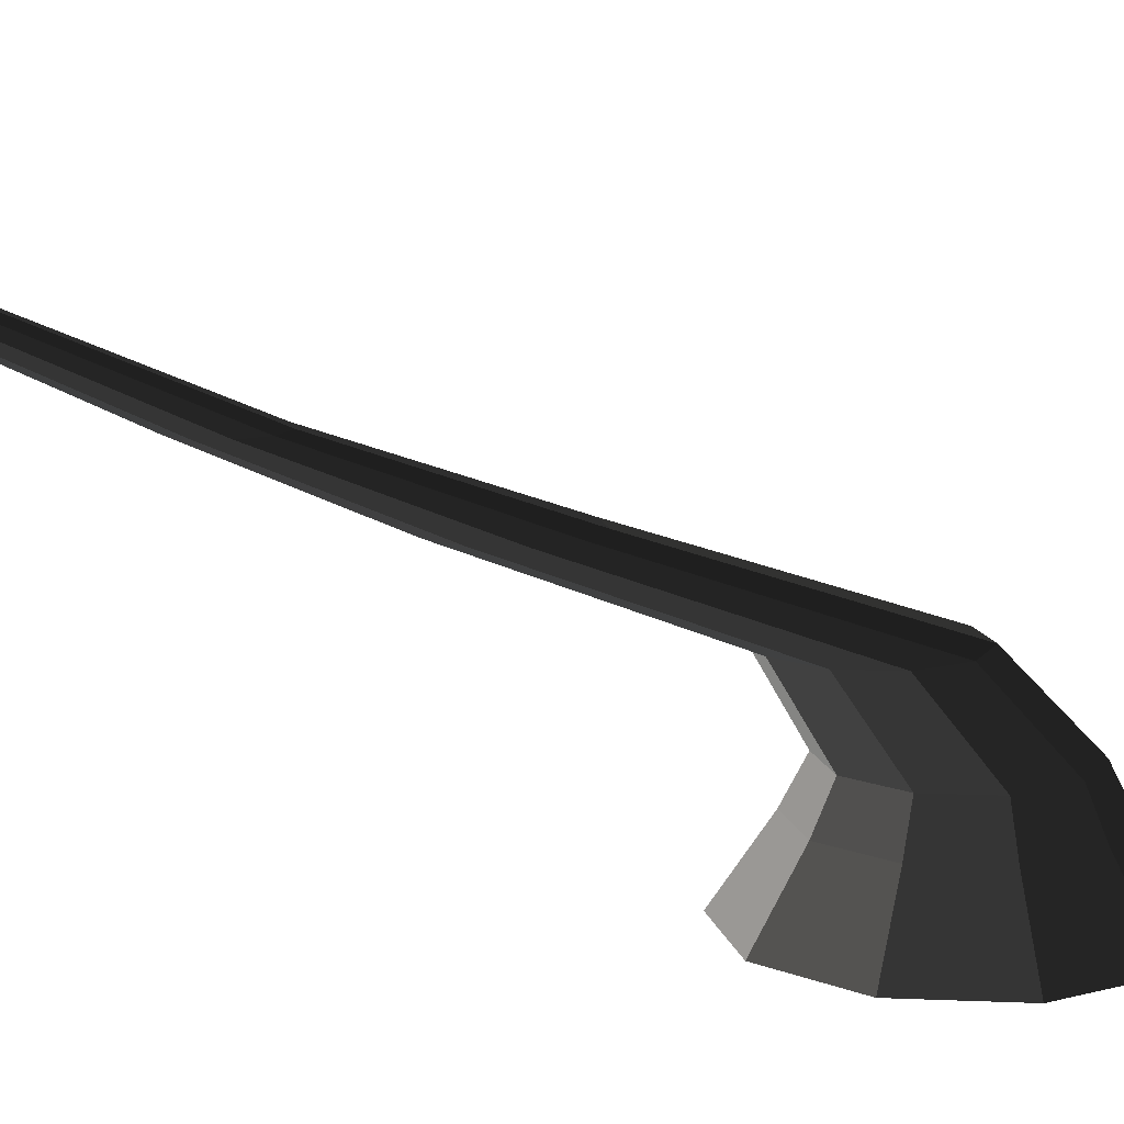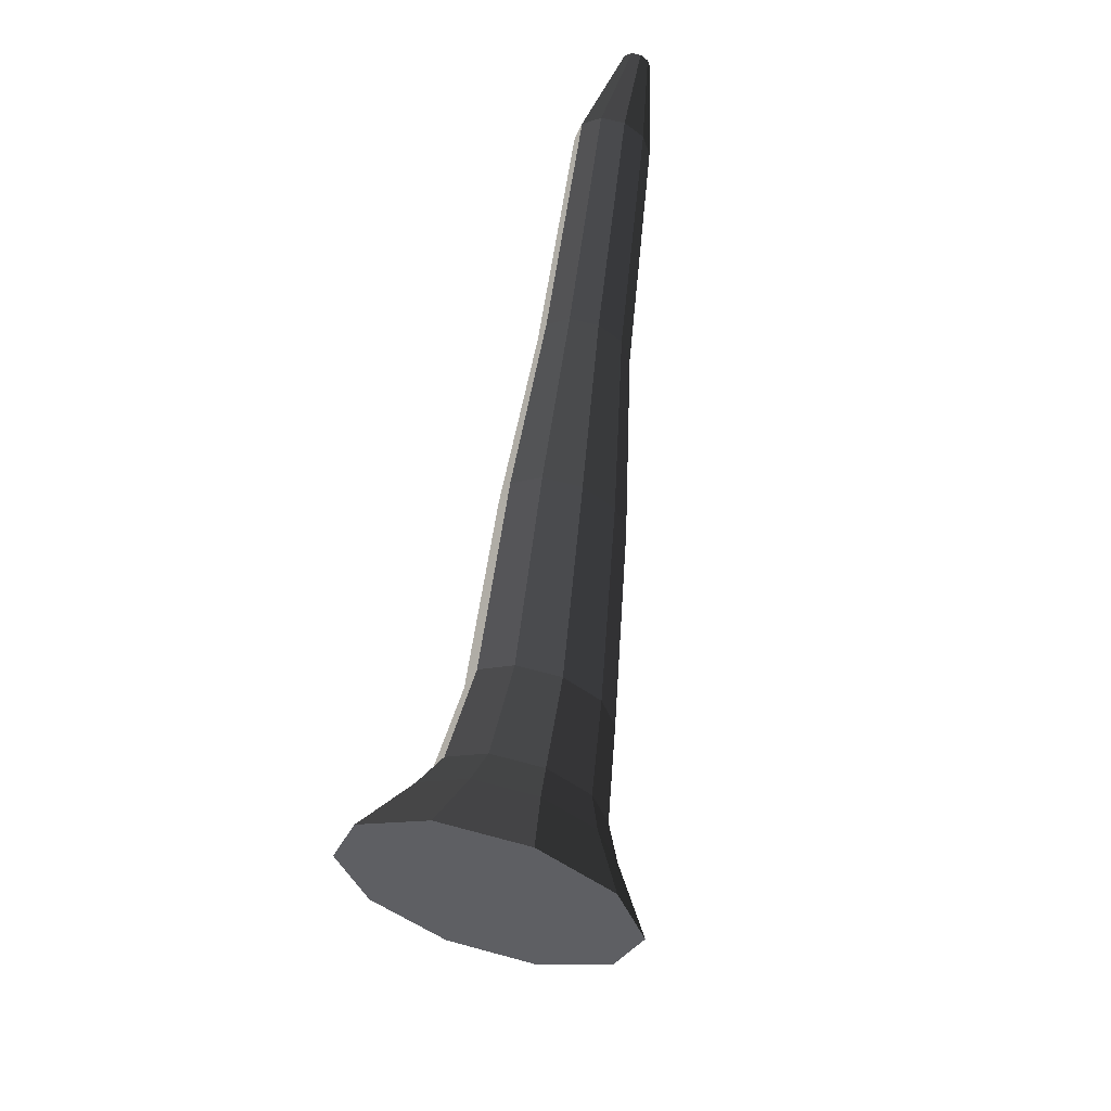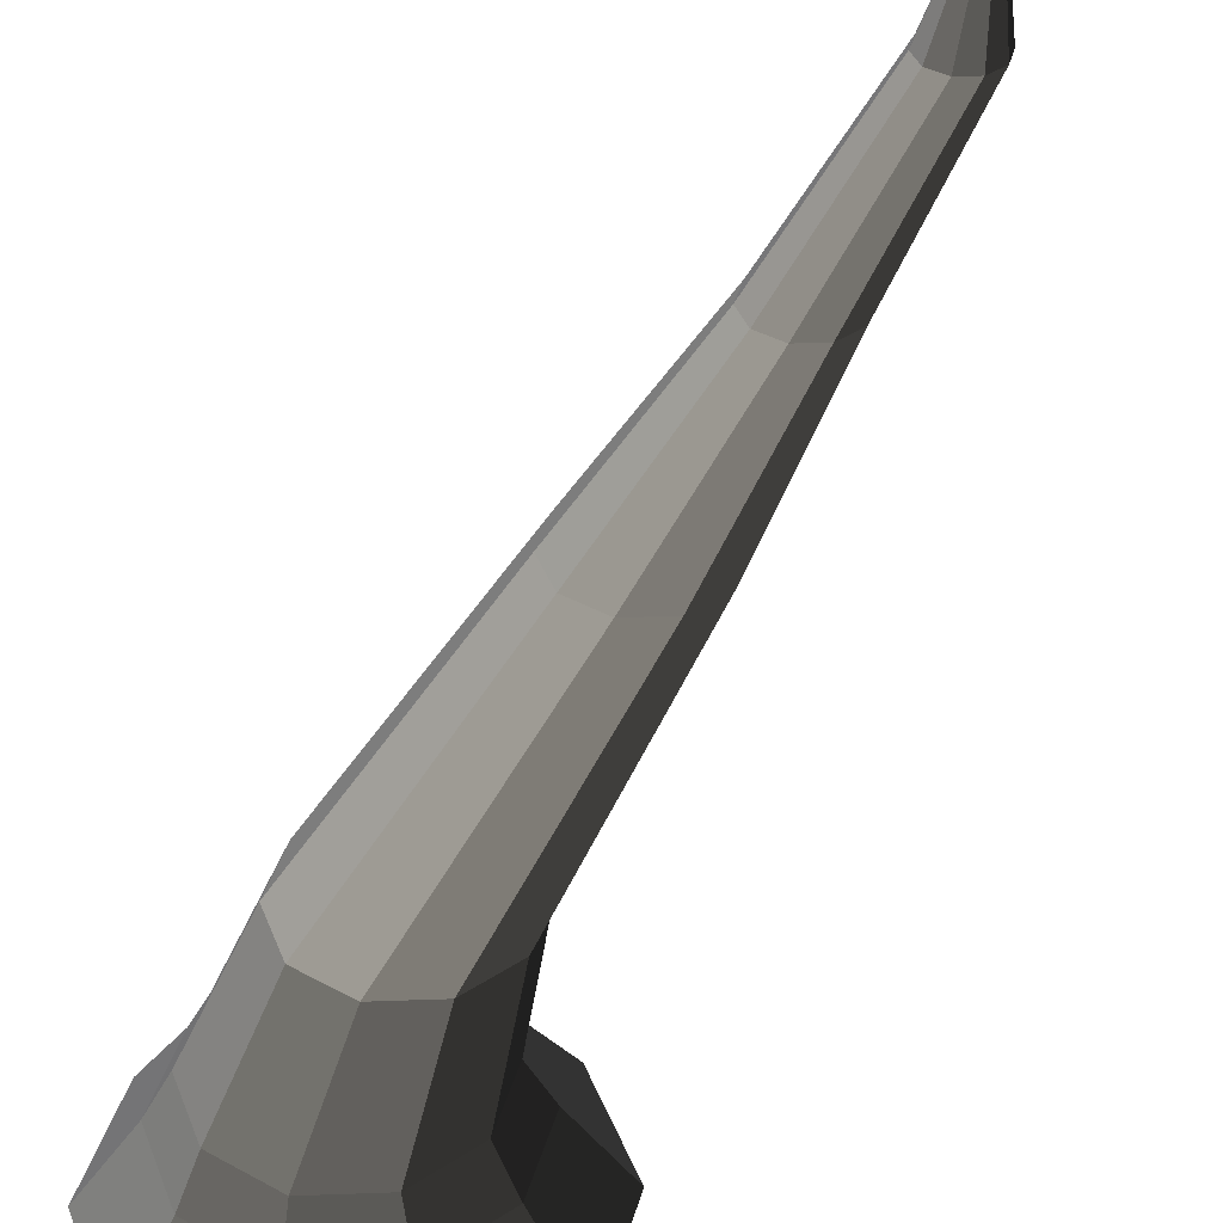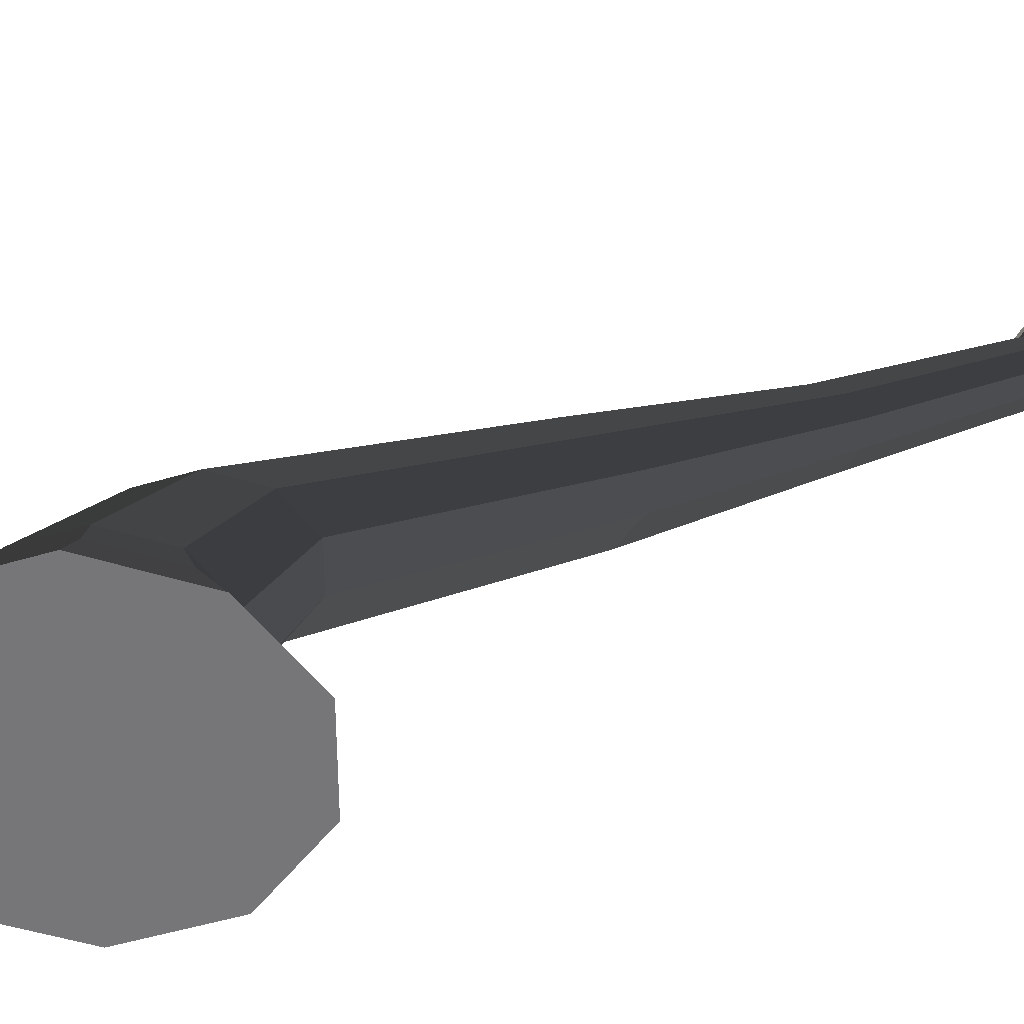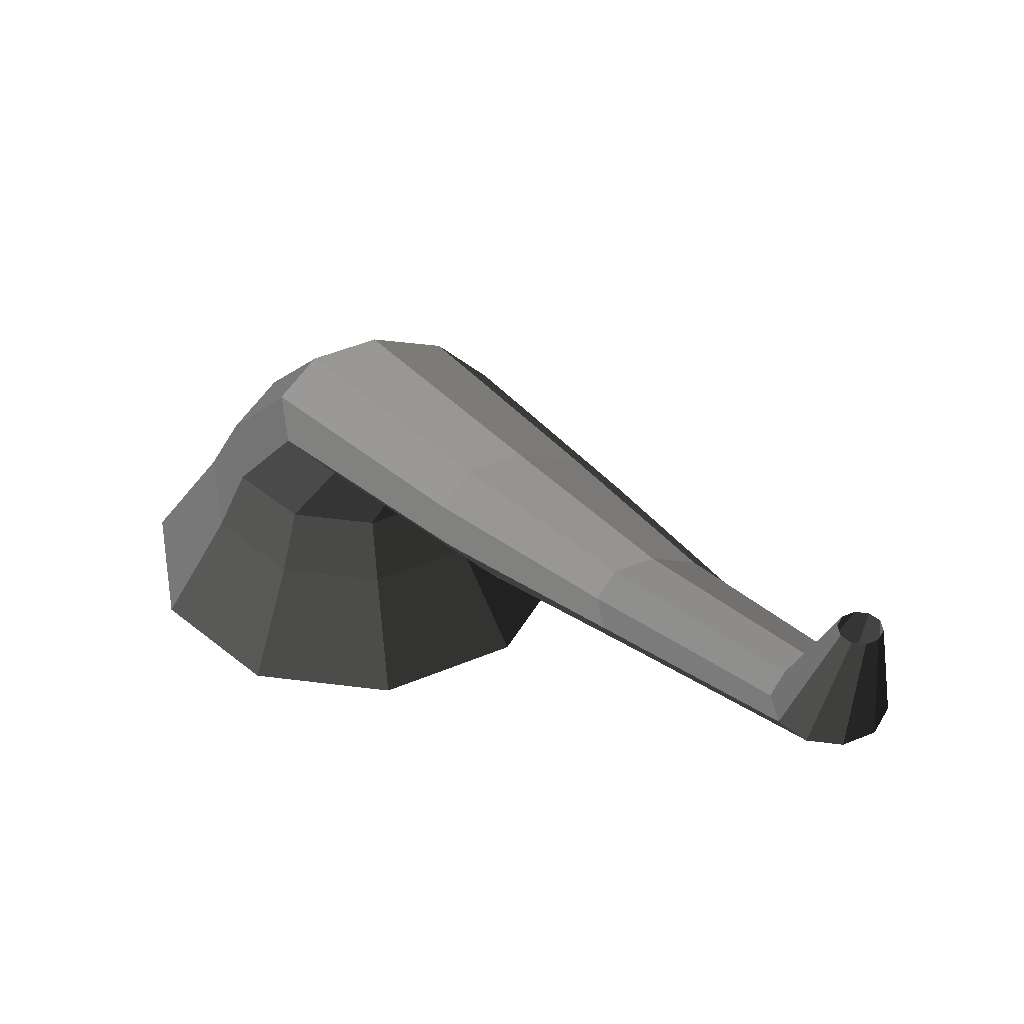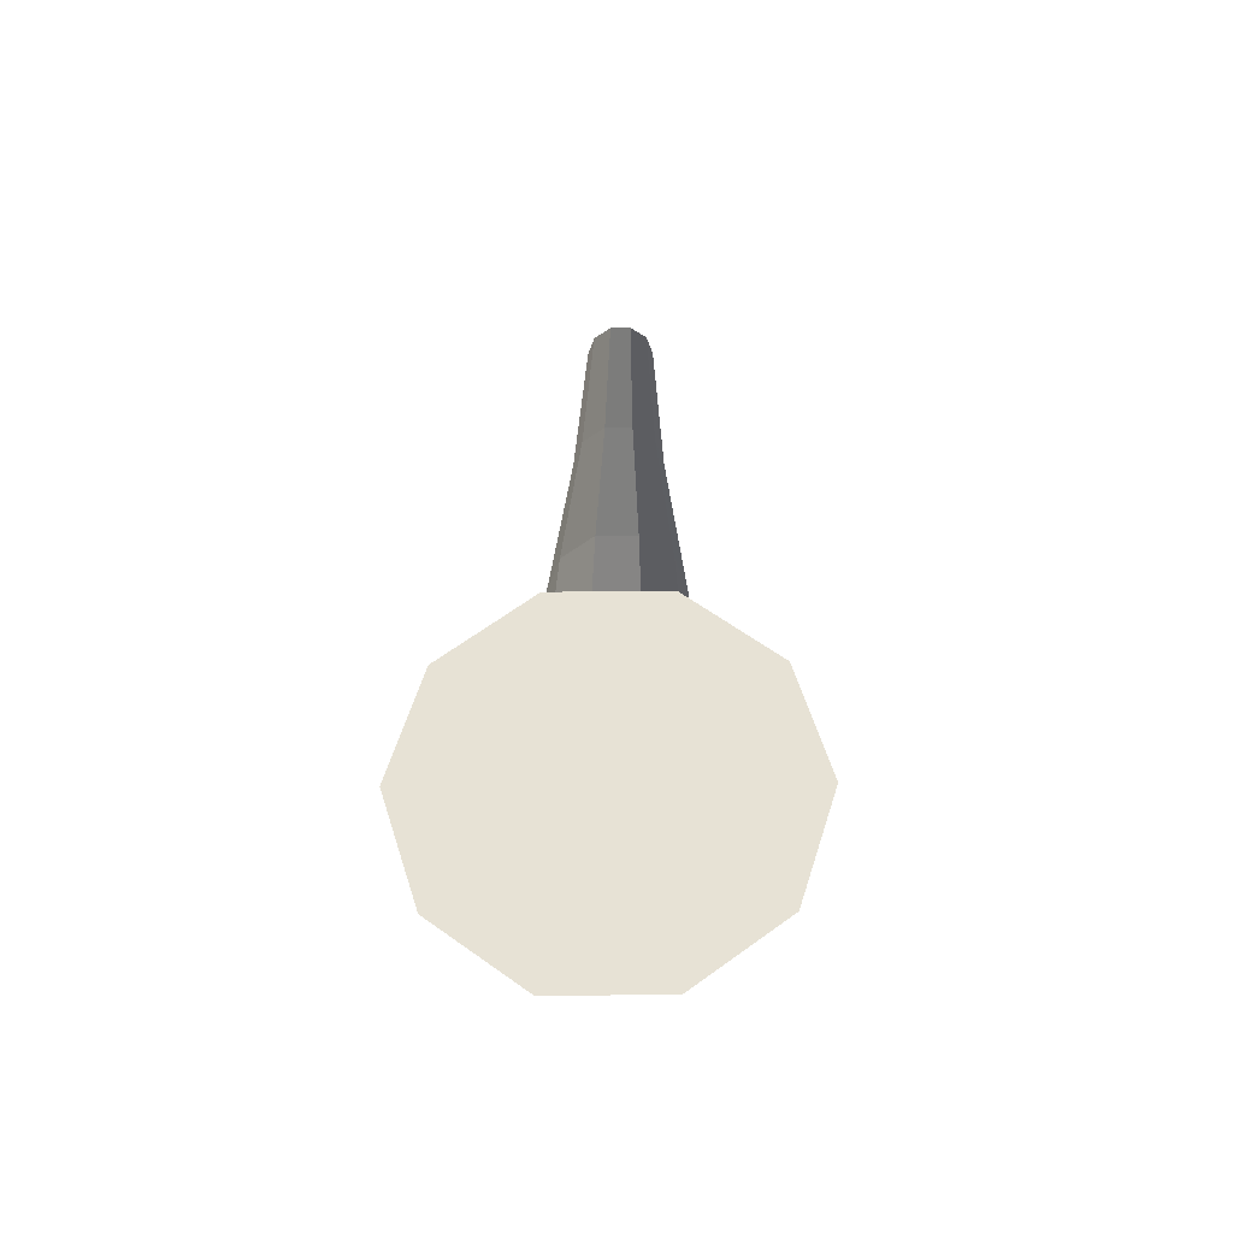
<metadata>
{"format":"obj","ext":"obj","renderer":"f3d","projection":"perspective","resolution":1024,"background":"white","views":[{"elev":12.3,"azim":77.5,"up":"+Y"},{"elev":58.6,"azim":15.8,"up":"+Z"},{"elev":40.6,"azim":-146.5,"up":"+Y"},{"elev":-52.5,"azim":-90.3,"up":"+Y"},{"elev":42.8,"azim":-27.1,"up":"+Y"},{"elev":-27.0,"azim":1.3,"up":"+Z"}]}
</metadata>
<code>
v 0.06648 -0.33 -0.5497
v -3.882e-06 -0.33 -0.3451
v 0.1741 -0.33 -0.4715
v -0.06649 -0.33 -0.5497
v -0.1741 -0.33 -0.4715
v -0.2151 -0.33 -0.3451
v -0.1741 -0.33 -0.2186
v -0.06649 -0.33 -0.1405
v 0.06648 -0.33 -0.1405
v 0.174 -0.33 -0.2186
v 0.2151 -0.33 -0.3451
v 0.1741 -0.33 -0.4715
v 0.1236 -0.2361 -0.4349
v 0.04723 -0.2361 -0.4904
v 0.06648 -0.33 -0.5497
v 0.06648 -0.33 -0.5497
v 0.04723 -0.2361 -0.4904
v -0.04724 -0.2361 -0.4904
v -0.06649 -0.33 -0.5497
v -0.06649 -0.33 -0.5497
v -0.04724 -0.2361 -0.4904
v -0.1237 -0.2361 -0.4349
v -0.1741 -0.33 -0.4715
v -0.1741 -0.33 -0.4715
v -0.1237 -0.2361 -0.4349
v -0.1528 -0.2361 -0.3451
v -0.2151 -0.33 -0.3451
v -0.2151 -0.33 -0.3451
v -0.1528 -0.2361 -0.3451
v -0.1237 -0.2361 -0.2552
v -0.1741 -0.33 -0.2186
v -0.1741 -0.33 -0.2186
v -0.1237 -0.2361 -0.2552
v -0.04723 -0.2361 -0.1997
v -0.06649 -0.33 -0.1405
v -0.06649 -0.33 -0.1405
v -0.04723 -0.2361 -0.1997
v 0.04723 -0.2361 -0.1997
v 0.06648 -0.33 -0.1405
v 0.06648 -0.33 -0.1405
v 0.04723 -0.2361 -0.1997
v 0.1236 -0.2361 -0.2552
v 0.174 -0.33 -0.2186
v 0.174 -0.33 -0.2186
v 0.1236 -0.2361 -0.2552
v 0.1528 -0.2361 -0.3451
v 0.2151 -0.33 -0.3451
v 0.2151 -0.33 -0.3451
v 0.1528 -0.2361 -0.3451
v 0.1236 -0.2361 -0.4349
v 0.1741 -0.33 -0.4715
v 0.1236 -0.2361 -0.4349
v 0.102 -0.1837 -0.4192
v 0.03898 -0.1837 -0.465
v 0.04723 -0.2361 -0.4904
v 0.04723 -0.2361 -0.4904
v 0.03898 -0.1837 -0.465
v -0.03898 -0.1837 -0.465
v -0.04724 -0.2361 -0.4904
v -0.04724 -0.2361 -0.4904
v -0.03898 -0.1837 -0.465
v -0.1021 -0.1837 -0.4192
v -0.1237 -0.2361 -0.4349
v -0.1237 -0.2361 -0.4349
v -0.1021 -0.1837 -0.4192
v -0.1261 -0.1837 -0.3451
v -0.1528 -0.2361 -0.3451
v -0.1528 -0.2361 -0.3451
v -0.1261 -0.1837 -0.3451
v -0.1021 -0.1837 -0.2709
v -0.1237 -0.2361 -0.2552
v -0.1237 -0.2361 -0.2552
v -0.1021 -0.1837 -0.2709
v -0.03898 -0.1837 -0.2251
v -0.04723 -0.2361 -0.1997
v -0.04723 -0.2361 -0.1997
v -0.03898 -0.1837 -0.2251
v 0.03898 -0.1837 -0.2251
v 0.04723 -0.2361 -0.1997
v 0.04723 -0.2361 -0.1997
v 0.03898 -0.1837 -0.2251
v 0.102 -0.1837 -0.2709
v 0.1236 -0.2361 -0.2552
v 0.1236 -0.2361 -0.2552
v 0.102 -0.1837 -0.2709
v 0.1261 -0.1837 -0.3451
v 0.1528 -0.2361 -0.3451
v 0.1528 -0.2361 -0.3451
v 0.1261 -0.1837 -0.3451
v 0.102 -0.1837 -0.4192
v 0.1236 -0.2361 -0.4349
v 0.102 -0.1837 -0.4192
v 0.08561 -0.0801 -0.3269
v 0.0327 -0.0801 -0.3653
v 0.03898 -0.1837 -0.465
v 0.03898 -0.1837 -0.465
v 0.0327 -0.0801 -0.3653
v -0.03271 -0.0801 -0.3653
v -0.03898 -0.1837 -0.465
v -0.03898 -0.1837 -0.465
v -0.03271 -0.0801 -0.3653
v -0.08562 -0.0801 -0.3269
v -0.1021 -0.1837 -0.4192
v -0.1021 -0.1837 -0.4192
v -0.08562 -0.0801 -0.3269
v -0.1058 -0.0801 -0.2647
v -0.1261 -0.1837 -0.3451
v -0.1261 -0.1837 -0.3451
v -0.1058 -0.0801 -0.2647
v -0.08562 -0.0801 -0.2025
v -0.1021 -0.1837 -0.2709
v -0.1021 -0.1837 -0.2709
v -0.08562 -0.0801 -0.2025
v -0.03271 -0.0801 -0.1641
v -0.03898 -0.1837 -0.2251
v -0.03898 -0.1837 -0.2251
v -0.03271 -0.0801 -0.1641
v 0.0327 -0.0801 -0.1641
v 0.03898 -0.1837 -0.2251
v 0.03898 -0.1837 -0.2251
v 0.0327 -0.0801 -0.1641
v 0.08561 -0.0801 -0.2025
v 0.102 -0.1837 -0.2709
v 0.102 -0.1837 -0.2709
v 0.08561 -0.0801 -0.2025
v 0.1058 -0.0801 -0.2647
v 0.1261 -0.1837 -0.3451
v 0.1261 -0.1837 -0.3451
v 0.1058 -0.0801 -0.2647
v 0.08561 -0.0801 -0.3269
v 0.102 -0.1837 -0.4192
v 0.08561 -0.0801 -0.3269
v 0.06676 0.03098 -0.004889
v 0.0255 0.03098 -0.03487
v 0.0327 -0.0801 -0.3653
v 0.0327 -0.0801 -0.3653
v 0.0255 0.03098 -0.03487
v -0.02551 0.03098 -0.03487
v -0.03271 -0.0801 -0.3653
v -0.03271 -0.0801 -0.3653
v -0.02551 0.03098 -0.03487
v -0.06677 0.03098 -0.004889
v -0.08562 -0.0801 -0.3269
v -0.08562 -0.0801 -0.3269
v -0.06677 0.03098 -0.004889
v -0.08253 0.03098 0.04362
v -0.1058 -0.0801 -0.2647
v -0.1058 -0.0801 -0.2647
v -0.08253 0.03098 0.04362
v -0.06677 0.03098 0.09213
v -0.08562 -0.0801 -0.2025
v -0.08562 -0.0801 -0.2025
v -0.06677 0.03098 0.09213
v -0.02551 0.03098 0.1221
v -0.03271 -0.0801 -0.1641
v -0.03271 -0.0801 -0.1641
v -0.02551 0.03098 0.1221
v 0.0255 0.03098 0.1221
v 0.0327 -0.0801 -0.1641
v 0.0327 -0.0801 -0.1641
v 0.0255 0.03098 0.1221
v 0.06676 0.03098 0.09213
v 0.08561 -0.0801 -0.2025
v 0.08561 -0.0801 -0.2025
v 0.06676 0.03098 0.09213
v 0.08253 0.03098 0.04362
v 0.1058 -0.0801 -0.2647
v 0.1058 -0.0801 -0.2647
v 0.08253 0.03098 0.04362
v 0.06676 0.03098 -0.004889
v 0.08561 -0.0801 -0.3269
v 0.06676 0.03098 -0.004889
v 0.04531 0.1213 0.2394
v 0.01731 0.1213 0.219
v 0.0255 0.03098 -0.03487
v 0.0255 0.03098 -0.03487
v 0.01731 0.1213 0.219
v -0.01731 0.1213 0.219
v -0.02551 0.03098 -0.03487
v -0.02551 0.03098 -0.03487
v -0.01731 0.1213 0.219
v -0.04532 0.1213 0.2394
v -0.06677 0.03098 -0.004889
v -0.06677 0.03098 -0.004889
v -0.04532 0.1213 0.2394
v -0.05602 0.1213 0.2723
v -0.08253 0.03098 0.04362
v -0.08253 0.03098 0.04362
v -0.05602 0.1213 0.2723
v -0.04532 0.1213 0.3052
v -0.06677 0.03098 0.09213
v -0.06677 0.03098 0.09213
v -0.04532 0.1213 0.3052
v -0.01731 0.1213 0.3256
v -0.02551 0.03098 0.1221
v -0.02551 0.03098 0.1221
v -0.01731 0.1213 0.3256
v 0.0173 0.1213 0.3256
v 0.0255 0.03098 0.1221
v 0.0255 0.03098 0.1221
v 0.0173 0.1213 0.3256
v 0.04531 0.1213 0.3052
v 0.06676 0.03098 0.09213
v 0.06676 0.03098 0.09213
v 0.04531 0.1213 0.3052
v 0.05601 0.1213 0.2723
v 0.08253 0.03098 0.04362
v 0.08253 0.03098 0.04362
v 0.05601 0.1213 0.2723
v 0.04531 0.1213 0.2394
v 0.06676 0.03098 -0.004889
v 0.04531 0.1213 0.2394
v 0.03459 0.2293 0.4816
v 0.01321 0.2293 0.4661
v 0.01731 0.1213 0.219
v 0.01731 0.1213 0.219
v 0.01321 0.2293 0.4661
v -0.01322 0.2293 0.4661
v -0.01731 0.1213 0.219
v -0.01731 0.1213 0.219
v -0.01322 0.2293 0.4661
v -0.0346 0.2293 0.4816
v -0.04532 0.1213 0.2394
v -0.04532 0.1213 0.2394
v -0.0346 0.2293 0.4816
v -0.04276 0.2293 0.5068
v -0.05602 0.1213 0.2723
v -0.05602 0.1213 0.2723
v -0.04276 0.2293 0.5068
v -0.0346 0.2293 0.5319
v -0.04532 0.1213 0.3052
v -0.04532 0.1213 0.3052
v -0.0346 0.2293 0.5319
v -0.01322 0.2293 0.5474
v -0.01731 0.1213 0.3256
v -0.01731 0.1213 0.3256
v -0.01322 0.2293 0.5474
v 0.01321 0.2293 0.5474
v 0.0173 0.1213 0.3256
v 0.0173 0.1213 0.3256
v 0.01321 0.2293 0.5474
v 0.03459 0.2293 0.5319
v 0.04531 0.1213 0.3052
v 0.04531 0.1213 0.3052
v 0.03459 0.2293 0.5319
v 0.04275 0.2293 0.5068
v 0.05601 0.1213 0.2723
v 0.05601 0.1213 0.2723
v 0.04275 0.2293 0.5068
v 0.03459 0.2293 0.4816
v 0.04531 0.1213 0.2394
v 0.03459 0.2293 0.4816
v 0.01314 0.33 0.5247
v 0.005014 0.33 0.5188
v 0.01321 0.2293 0.4661
v 0.01321 0.2293 0.4661
v 0.005014 0.33 0.5188
v -0.005025 0.33 0.5188
v -0.01322 0.2293 0.4661
v -0.01322 0.2293 0.4661
v -0.005025 0.33 0.5188
v -0.01315 0.33 0.5247
v -0.0346 0.2293 0.4816
v -0.0346 0.2293 0.4816
v -0.01315 0.33 0.5247
v -0.01625 0.33 0.5342
v -0.04276 0.2293 0.5068
v -0.04276 0.2293 0.5068
v -0.01625 0.33 0.5342
v -0.01315 0.33 0.5438
v -0.0346 0.2293 0.5319
v -0.0346 0.2293 0.5319
v -0.01315 0.33 0.5438
v -0.005025 0.33 0.5497
v -0.01322 0.2293 0.5474
v -0.01322 0.2293 0.5474
v -0.005025 0.33 0.5497
v 0.005014 0.33 0.5497
v 0.01321 0.2293 0.5474
v 0.01321 0.2293 0.5474
v 0.005014 0.33 0.5497
v 0.01314 0.33 0.5438
v 0.03459 0.2293 0.5319
v 0.03459 0.2293 0.5319
v 0.01314 0.33 0.5438
v 0.01624 0.33 0.5342
v 0.04275 0.2293 0.5068
v 0.04275 0.2293 0.5068
v 0.01624 0.33 0.5342
v 0.01314 0.33 0.5247
v 0.03459 0.2293 0.4816
g pCylinder11_6_3364_86
f 1 3 2
f 4 1 2
f 5 4 2
f 6 5 2
f 7 6 2
f 8 7 2
f 9 8 2
f 10 9 2
f 11 10 2
f 3 11 2
f 12 14 13
f 12 15 14
f 16 18 17
f 16 19 18
f 20 22 21
f 20 23 22
f 24 26 25
f 24 27 26
f 28 30 29
f 28 31 30
f 32 34 33
f 32 35 34
f 36 38 37
f 36 39 38
f 40 42 41
f 40 43 42
f 44 46 45
f 44 47 46
f 48 50 49
f 48 51 50
f 52 54 53
f 52 55 54
f 56 58 57
f 56 59 58
f 60 62 61
f 60 63 62
f 64 66 65
f 64 67 66
f 68 70 69
f 68 71 70
f 72 74 73
f 72 75 74
f 76 78 77
f 76 79 78
f 80 82 81
f 80 83 82
f 84 86 85
f 84 87 86
f 88 90 89
f 88 91 90
f 92 94 93
f 92 95 94
f 96 98 97
f 96 99 98
f 100 102 101
f 100 103 102
f 104 106 105
f 104 107 106
f 108 110 109
f 108 111 110
f 112 114 113
f 112 115 114
f 116 118 117
f 116 119 118
f 120 122 121
f 120 123 122
f 124 126 125
f 124 127 126
f 128 130 129
f 128 131 130
f 132 134 133
f 132 135 134
f 136 138 137
f 136 139 138
f 140 142 141
f 140 143 142
f 144 146 145
f 144 147 146
f 148 150 149
f 148 151 150
f 152 154 153
f 152 155 154
f 156 158 157
f 156 159 158
f 160 162 161
f 160 163 162
f 164 166 165
f 164 167 166
f 168 170 169
f 168 171 170
f 172 174 173
f 172 175 174
f 176 178 177
f 176 179 178
f 180 182 181
f 180 183 182
f 184 186 185
f 184 187 186
f 188 190 189
f 188 191 190
f 192 194 193
f 192 195 194
f 196 198 197
f 196 199 198
f 200 202 201
f 200 203 202
f 204 206 205
f 204 207 206
f 208 210 209
f 208 211 210
f 212 214 213
f 212 215 214
f 216 218 217
f 216 219 218
f 220 222 221
f 220 223 222
f 224 226 225
f 224 227 226
f 228 230 229
f 228 231 230
f 232 234 233
f 232 235 234
f 236 238 237
f 236 239 238
f 240 242 241
f 240 243 242
f 244 246 245
f 244 247 246
f 248 250 249
f 248 251 250
f 252 254 253
f 252 255 254
f 256 258 257
f 256 259 258
f 260 262 261
f 260 263 262
f 264 266 265
f 264 267 266
f 268 270 269
f 268 271 270
f 272 274 273
f 272 275 274
f 276 278 277
f 276 279 278
f 280 282 281
f 280 283 282
f 284 286 285
f 284 287 286
f 288 290 289
f 288 291 290

</code>
